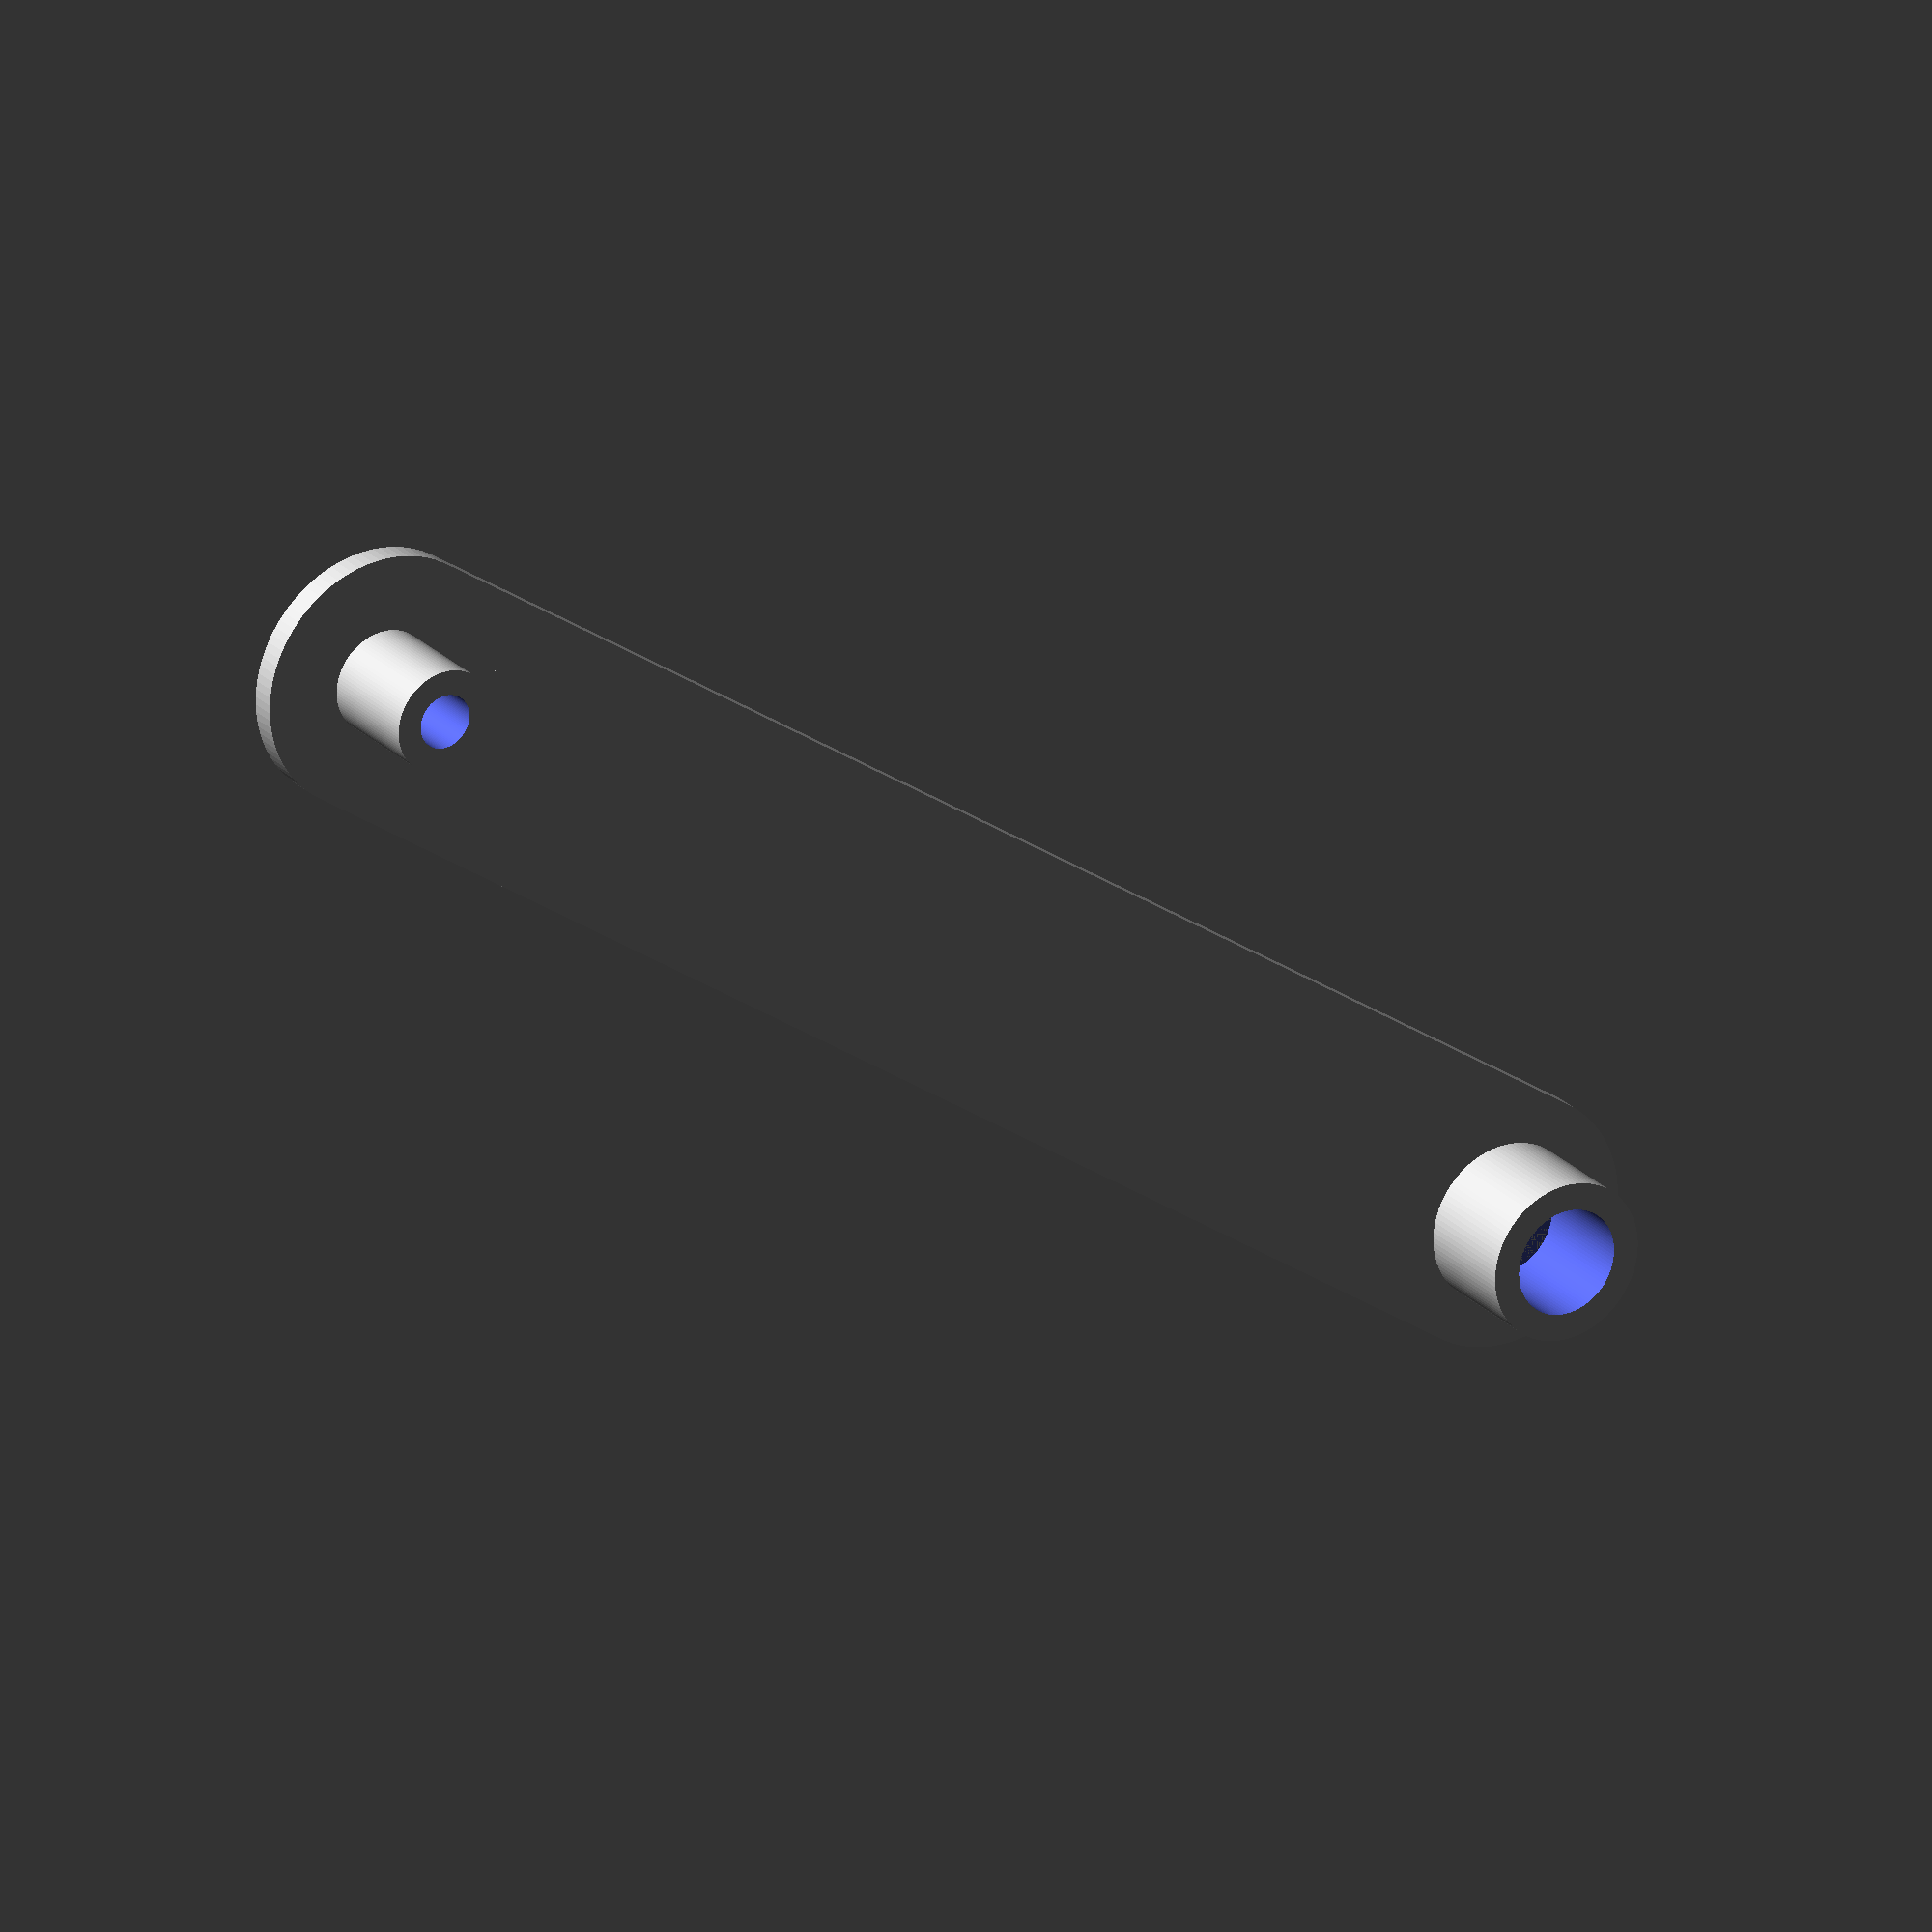
<openscad>
$fn=100;

supportWidth = 13 - 0.25; // To match block width used in the dispenser.

// X Axis length
armLength = 20;
armSupportLength = 2;
armHeight = 120;
armWidth = 2;

reelTubeDiameter = 12.6;

smallerMatingDiameter = 8;

// How mech space to leave between the inner and outer cylinder.
// 0.2 on UM2+ left a very tight fit.
cylinderMatingTollerance = 0.4;

module arm() {
    difference() {
        union() {
        // Fat outer cylinger.
        translate([armLength/2, 0, 0]) {
            rotate([-90,0,0]) {
                translate([0, 0, supportWidth-2]) {
                    // Create the large outside curved edge.
                    // cut hole in for contersinking M3 screw
                        cylinder(d=armLength, h=armWidth);
                }
                
                // Create a large pin then subtract a small pin
                // + tollerance to allow two ends to mate
                // to hold in place.
                difference() {
                    union() {
                        translate([0,0,armWidth]) {
                            cylinder(d=reelTubeDiameter, h=supportWidth-armWidth);
                        }
                    }
                    union() {
                        cylinder(d=smallerMatingDiameter + cylinderMatingTollerance, h=supportWidth-armWidth);
                    }
                }
            }
        }
        
        translate([0,supportWidth-2,0]) {
            cube([armLength, armWidth, armHeight]) ;
        }
        
        translate([armLength/2, 0, armHeight]) {
            rotate([-90,0,0]) {
                translate([0, 0, supportWidth-2]) {
                    cylinder(d=armLength, h=armWidth);
                }
                
                // Smaller inner mating pin
                // with hole for M3 brass inser
                difference() {
                    translate([0,0,armWidth]) { 
                        cylinder(d=smallerMatingDiameter + 0.2, h=supportWidth-armWidth);
                    }
                    cylinder(d=4.3, h=supportWidth);
                    
                }
            }
        }
    }
    union() {
        translate([armLength/2, supportWidth+0.5,0]) {
            rotate([90,0,0]) 
                // Countersink hole at top
                #cylinder(d1=6, d2=3.4, h=armWidth+1);
            }
        }
    }
}


rotate([-90,0,0]) {
    arm();
}

</openscad>
<views>
elev=335.9 azim=304.4 roll=328.0 proj=o view=solid
</views>
